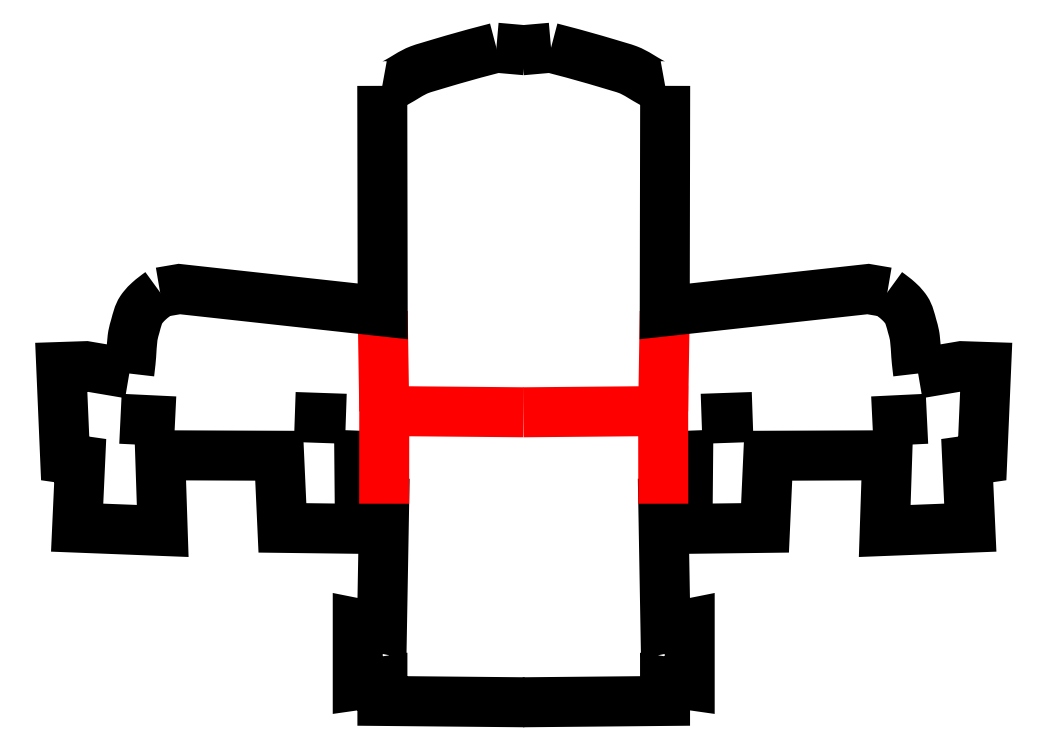
<metadata>
{"format":"dxf","ext":"dxf","renderer":"ezdxf+matplotlib","layout":"modelspace","background":"white","min_lineweight":24,"dpi":150}
</metadata>
<code>
0
SECTION
2
ENTITIES
0
LWPOLYLINE
8
fold
90
2
70
0
10
72.36
20
141.5
30
0
10
72.22
20
151
30
0
0
LWPOLYLINE
8
fold
90
2
70
0
10
98.79
20
141.5
30
0
10
98.94
20
151
30
0
0
LWPOLYLINE
8
cuts
90
2
70
0
10
85.75
20
175.7
30
0
10
82.99
20
175.9
30
0
0
SPLINE
8
cuts
70
0
71
3
72
13
73
9
74
7
40
0
40
0
40
0
40
0
40
4.317
40
6.782
40
7.567
40
10.19
40
11.25
40
11.48
40
11.48
40
11.48
40
11.48
10
82.99
20
175.9
30
0
10
81.59
20
175.6
30
0
10
79.41
20
175
30
0
10
77
20
174.3
30
0
10
75.11
20
173.7
30
0
10
73.94
20
172.8
30
0
10
72.68
20
172.2
30
0
10
72.25
20
172.3
30
0
10
72.18
20
172.3
30
0
11
82.99
21
175.9
31
0
11
78.82
21
174.8
31
0
11
76.46
21
174.1
31
0
11
75.71
21
173.9
31
0
11
73.41
21
172.6
31
0
11
72.4
21
172.3
31
0
11
72.18
21
172.3
31
0
0
LWPOLYLINE
8
cuts
90
4
70
0
10
72.18
20
172.3
30
0
10
72.22
20
151
30
0
10
52.95
20
153.1
30
0
10
51.13
20
152.8
30
0
0
LWPOLYLINE
8
cuts
90
13
70
0
10
48.21
20
145.1
30
0
10
44.1
20
145.8
30
0
10
41.76
20
145.7
30
0
10
42.14
20
137
30
0
10
43.56
20
136.8
30
0
10
43.27
20
130.5
30
0
10
51.38
20
130.2
30
0
10
51.14
20
137.3
30
0
10
62.41
20
137.3
30
0
10
62.72
20
130.5
30
0
10
70.06
20
130.4
30
0
10
70
20
137.3
30
0
10
72.34
20
137.2
30
0
0
LWPOLYLINE
8
cuts
90
8
70
0
10
85.66
20
113.9
30
0
10
72.19
20
114.1
30
0
10
72.19
20
115.9
30
0
10
69.85
20
115.6
30
0
10
69.85
20
121.4
30
0
10
72.15
20
120.9
30
0
10
72.35
20
132.7
30
0
10
70.1
20
132.7
30
0
0
LWPOLYLINE
8
cuts
90
2
70
0
10
68.73
20
140.8
30
0
10
63.89
20
141
30
0
0
LWPOLYLINE
8
cuts
90
2
70
0
10
52.55
20
140.5
30
0
10
47.37
20
140.8
30
0
0
LWPOLYLINE
8
cuts
90
3
70
0
10
72.35
20
132.7
30
0
10
72.36
20
141.5
30
0
10
85.58
20
141.4
30
0
0
SPLINE
8
cuts
70
0
71
3
72
16
73
12
74
10
40
0
40
0
40
0
40
0
40
1.324
40
2.148
40
2.436
40
4.061
40
4.975
40
5.264
40
6.918
40
8.146
40
8.627
40
8.627
40
8.627
40
8.627
10
51.13
20
152.8
30
0
10
50.77
20
152.5
30
0
10
50.19
20
152.1
30
0
10
49.62
20
151.5
30
0
10
49.07
20
150.8
30
0
10
48.87
20
149.8
30
0
10
48.59
20
148.9
30
0
10
48.45
20
148
30
0
10
48.42
20
146.9
30
0
10
48.29
20
145.8
30
0
10
48.23
20
145.2
30
0
10
48.21
20
145.1
30
0
11
51.13
21
152.8
31
0
11
50.08
21
152
31
0
11
49.52
21
151.4
31
0
11
49.35
21
151.1
31
0
11
48.79
21
149.6
31
0
11
48.56
21
148.7
31
0
11
48.52
21
148.4
31
0
11
48.39
21
146.8
31
0
11
48.27
21
145.6
31
0
11
48.21
21
145.1
31
0
0
LWPOLYLINE
8
cuts
90
2
70
0
10
85.4
20
175.7
30
0
10
88.16
20
175.9
30
0
0
SPLINE
8
cuts
70
0
71
3
72
13
73
9
74
7
40
0
40
0
40
0
40
0
40
4.317
40
6.782
40
7.567
40
10.19
40
11.25
40
11.48
40
11.48
40
11.48
40
11.48
10
88.16
20
175.9
30
0
10
89.56
20
175.6
30
0
10
91.75
20
175
30
0
10
94.15
20
174.3
30
0
10
96.04
20
173.7
30
0
10
97.22
20
172.8
30
0
10
98.47
20
172.2
30
0
10
98.9
20
172.3
30
0
10
98.98
20
172.3
30
0
11
88.16
21
175.9
31
0
11
92.33
21
174.8
31
0
11
94.69
21
174.1
31
0
11
95.44
21
173.9
31
0
11
97.74
21
172.6
31
0
11
98.75
21
172.3
31
0
11
98.98
21
172.3
31
0
0
LWPOLYLINE
8
cuts
90
4
70
0
10
98.98
20
172.3
30
0
10
98.94
20
151
30
0
10
118.2
20
153.1
30
0
10
120
20
152.8
30
0
0
LWPOLYLINE
8
cuts
90
13
70
0
10
122.9
20
145.1
30
0
10
127.1
20
145.8
30
0
10
129.4
20
145.7
30
0
10
129
20
137
30
0
10
127.6
20
136.8
30
0
10
127.9
20
130.5
30
0
10
119.8
20
130.2
30
0
10
120
20
137.3
30
0
10
108.7
20
137.3
30
0
10
108.4
20
130.5
30
0
10
101.1
20
130.4
30
0
10
101.2
20
137.3
30
0
10
98.81
20
137.2
30
0
0
LWPOLYLINE
8
cuts
90
8
70
0
10
85.49
20
113.9
30
0
10
98.96
20
114.1
30
0
10
98.96
20
115.9
30
0
10
101.3
20
115.6
30
0
10
101.3
20
121.4
30
0
10
99.01
20
120.9
30
0
10
98.8
20
132.7
30
0
10
101
20
132.7
30
0
0
LWPOLYLINE
8
cuts
90
2
70
0
10
102.4
20
140.8
30
0
10
107.3
20
141
30
0
0
LWPOLYLINE
8
cuts
90
2
70
0
10
118.6
20
140.5
30
0
10
123.8
20
140.8
30
0
0
SPLINE
8
cuts
70
0
71
3
72
16
73
12
74
10
40
0
40
0
40
0
40
0
40
1.324
40
2.148
40
2.436
40
4.061
40
4.975
40
5.264
40
6.918
40
8.146
40
8.627
40
8.627
40
8.627
40
8.627
10
120
20
152.8
30
0
10
120.4
20
152.5
30
0
10
121
20
152.1
30
0
10
121.5
20
151.5
30
0
10
122.1
20
150.8
30
0
10
122.3
20
149.8
30
0
10
122.6
20
148.9
30
0
10
122.7
20
148
30
0
10
122.7
20
146.9
30
0
10
122.9
20
145.8
30
0
10
122.9
20
145.2
30
0
10
122.9
20
145.1
30
0
11
120
21
152.8
31
0
11
121.1
21
152
31
0
11
121.6
21
151.4
31
0
11
121.8
21
151.1
31
0
11
122.4
21
149.6
31
0
11
122.6
21
148.7
31
0
11
122.6
21
148.4
31
0
11
122.8
21
146.8
31
0
11
122.9
21
145.6
31
0
11
122.9
21
145.1
31
0
0
LWPOLYLINE
8
cuts
90
3
70
0
10
98.8
20
132.7
30
0
10
98.79
20
141.5
30
0
10
85.58
20
141.4
30
0
0
ENDSEC
0
EOF

</code>
